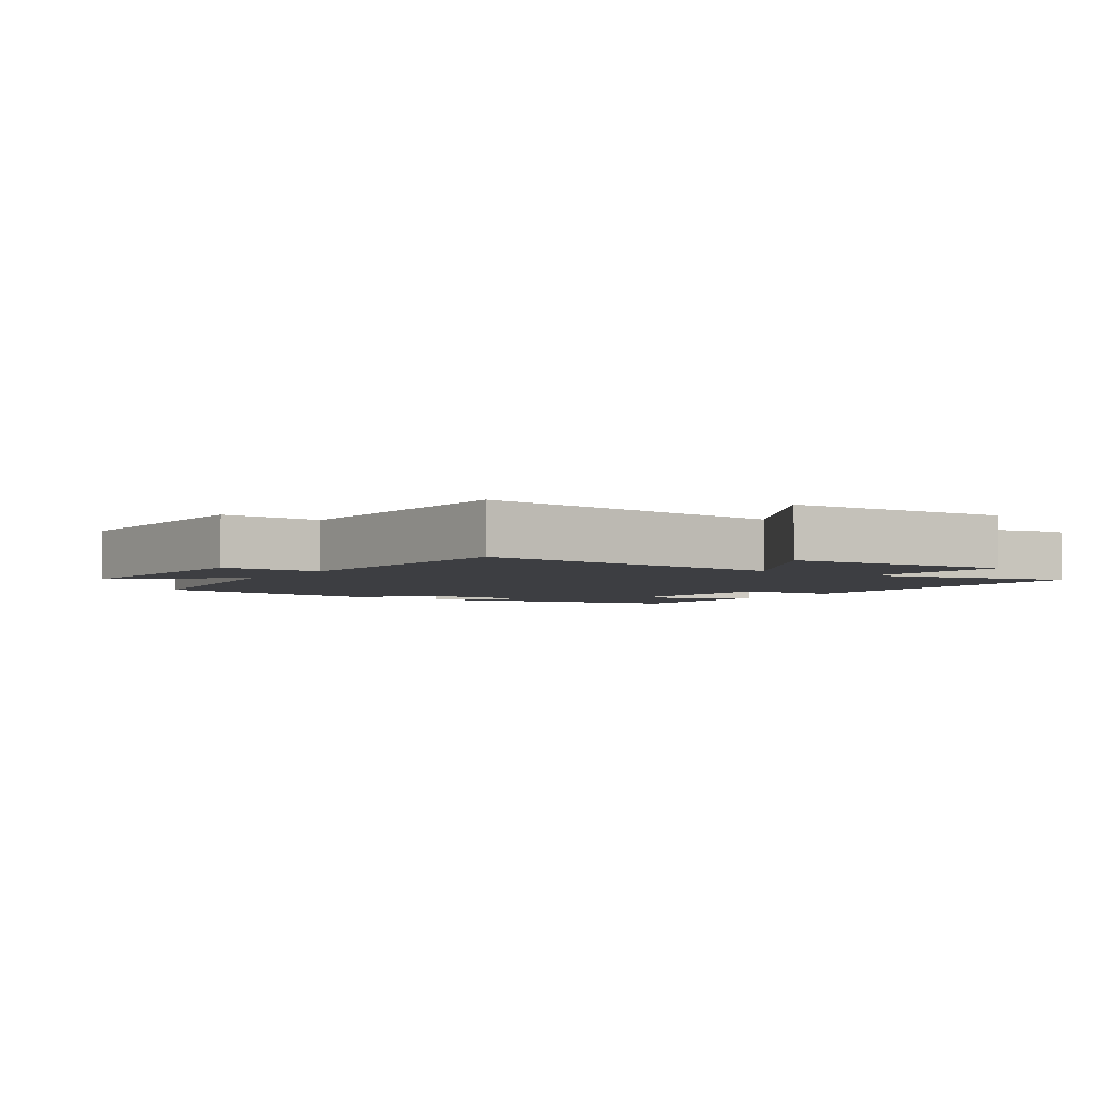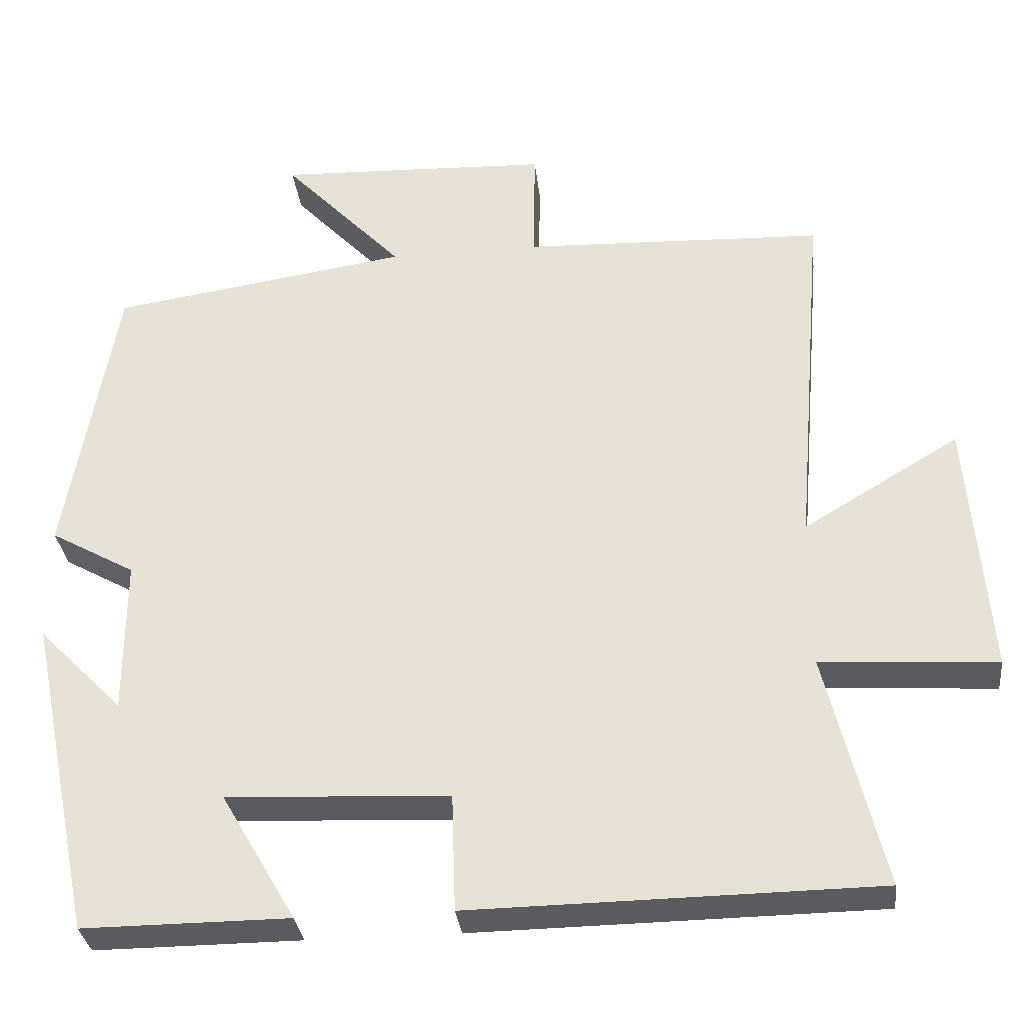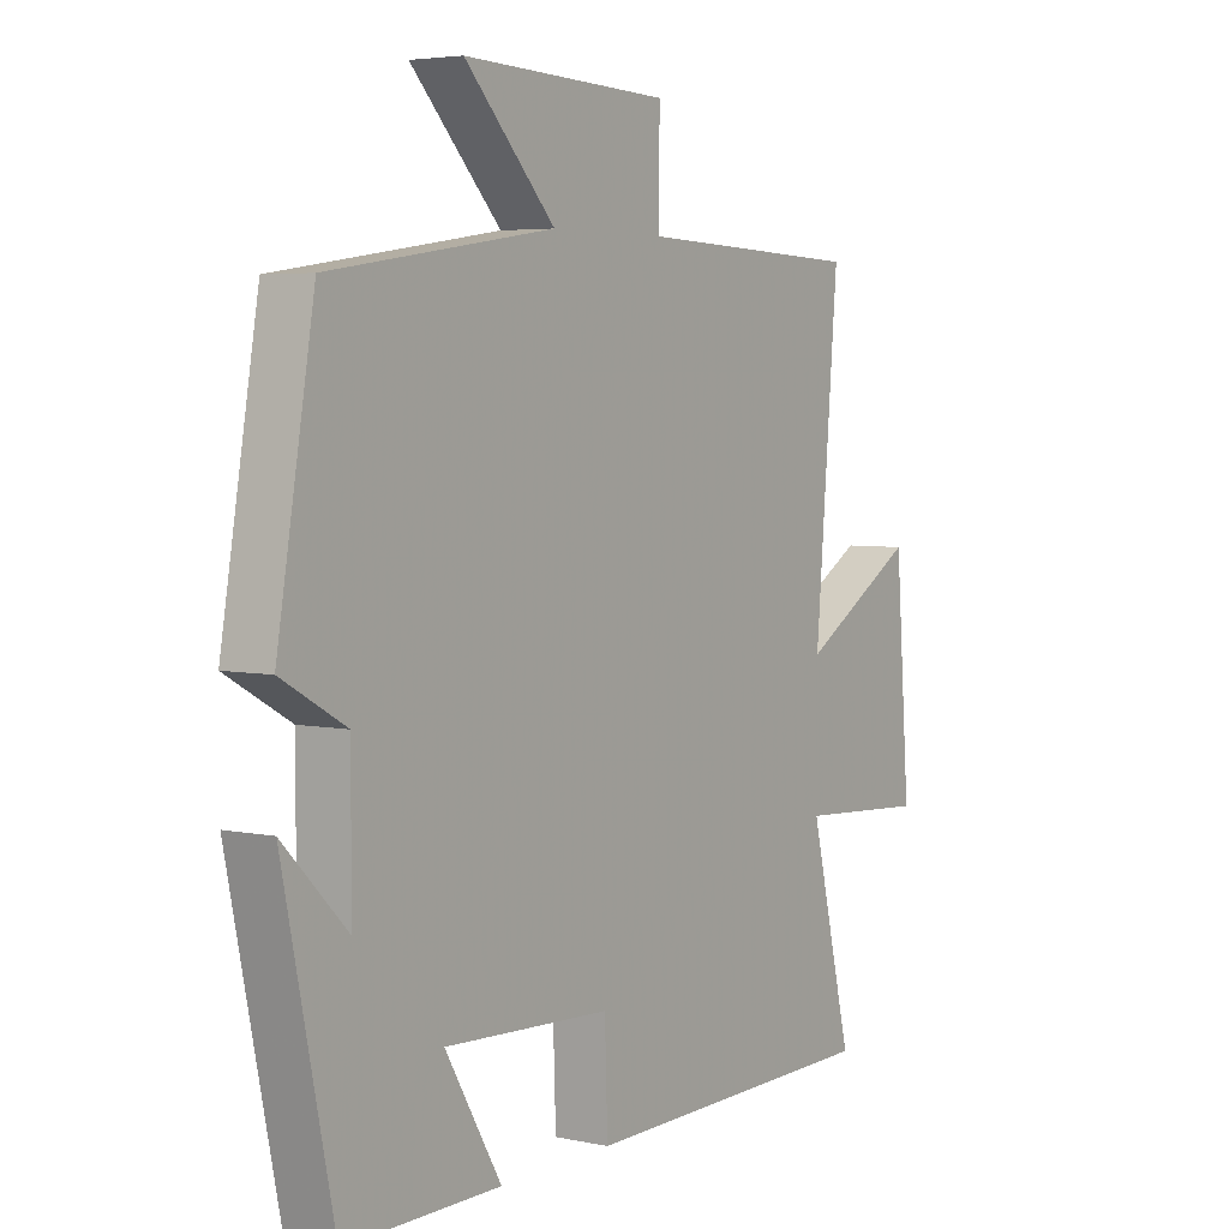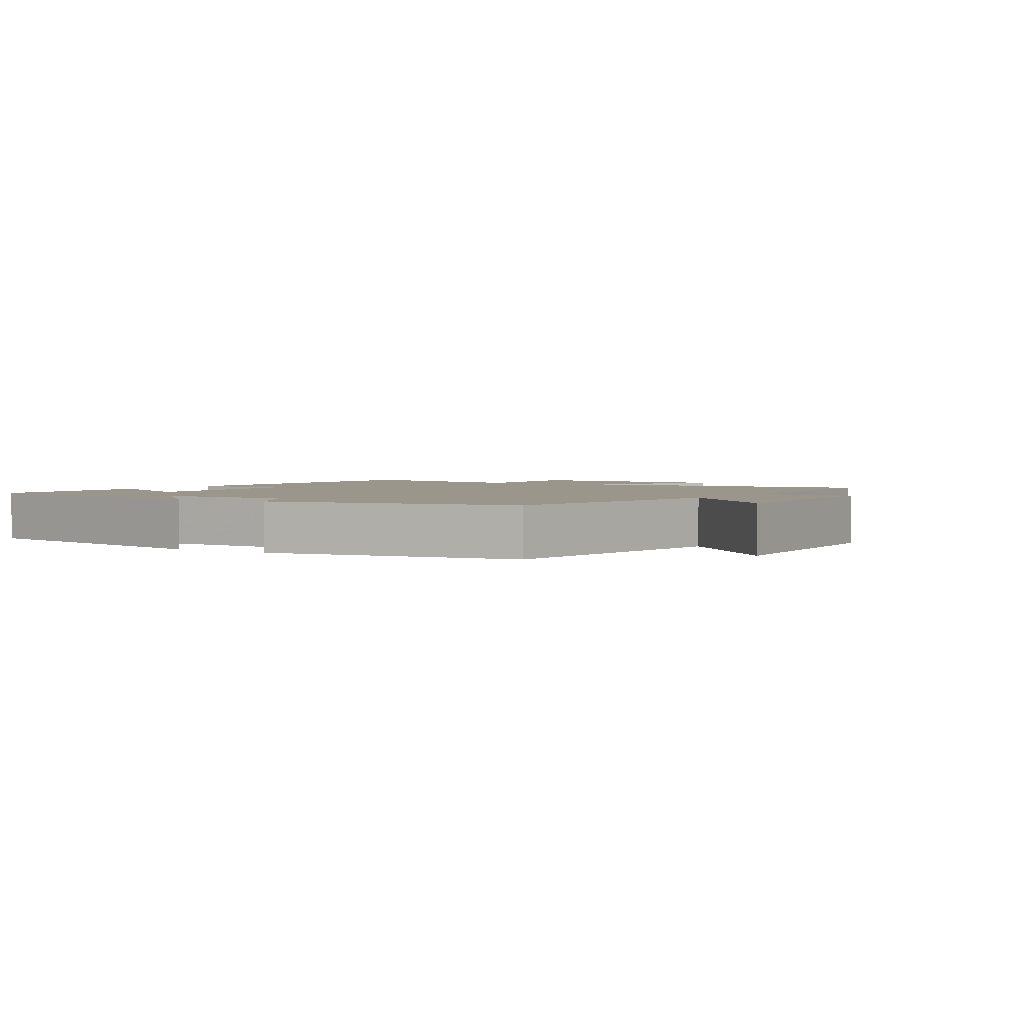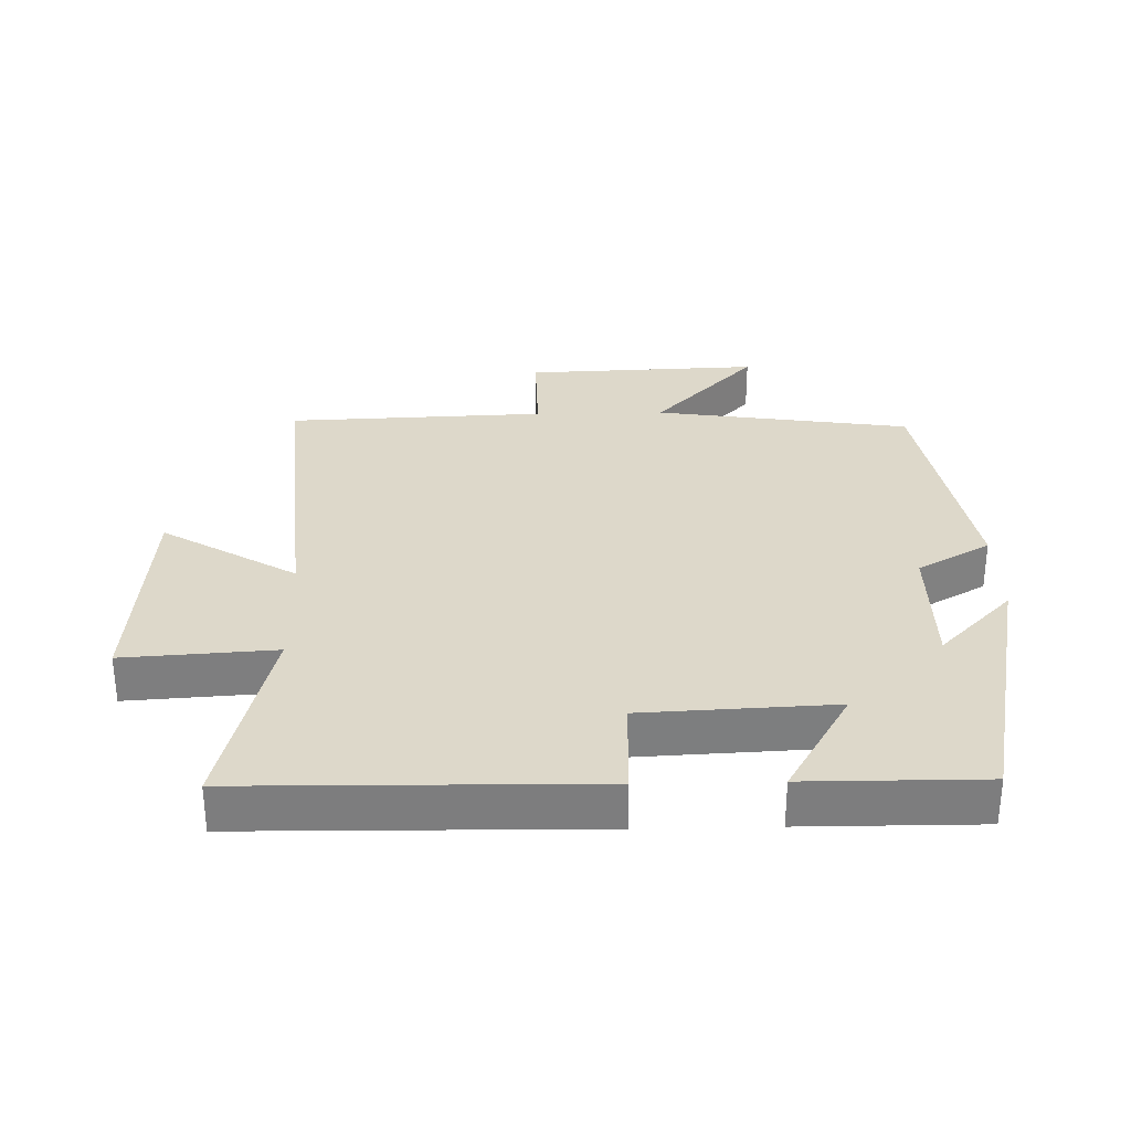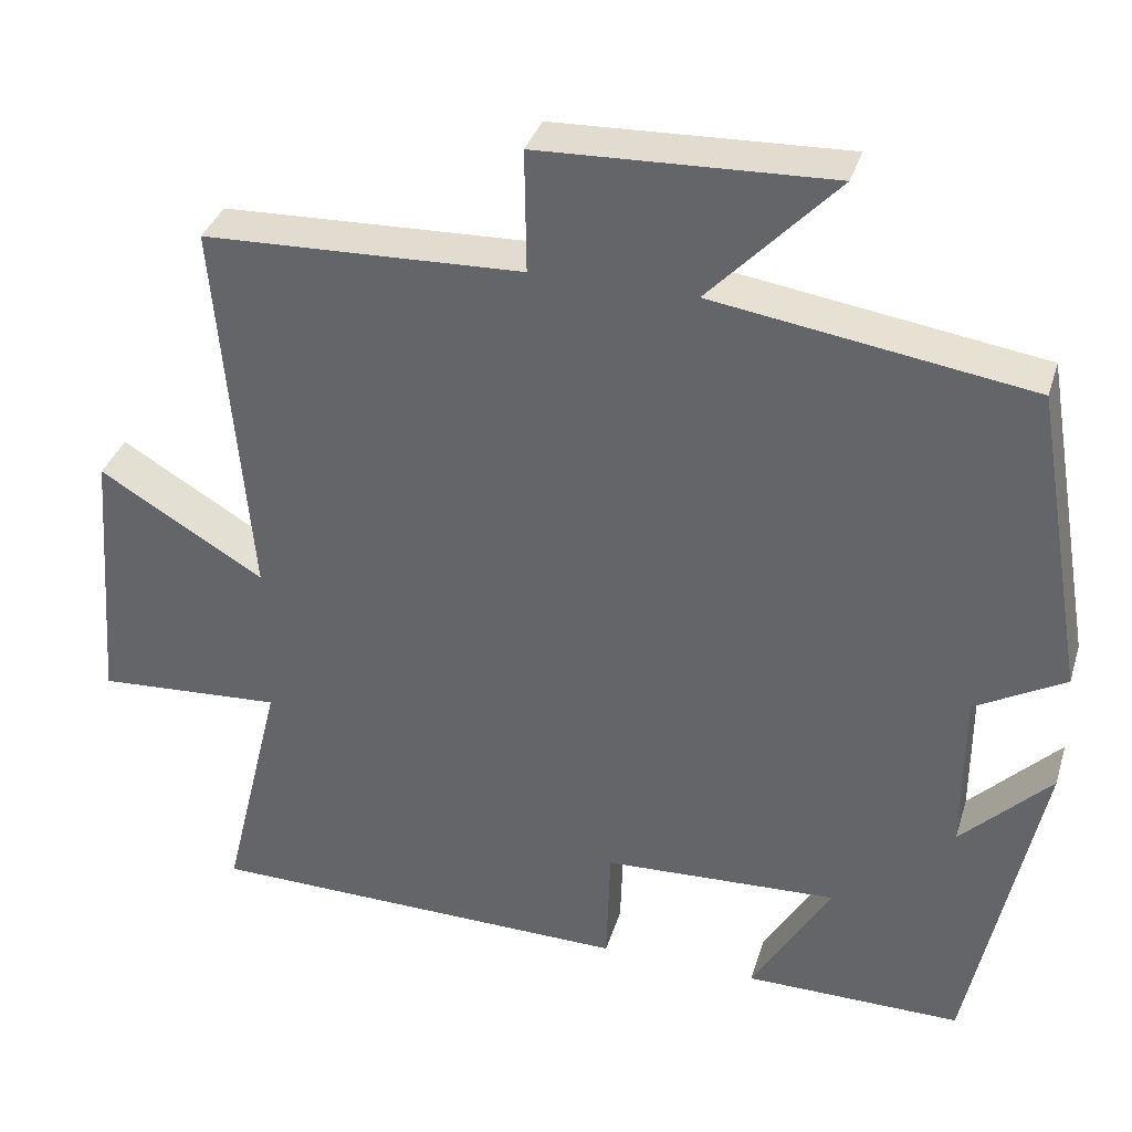
<metadata>
{"format":"obj","ext":"obj","renderer":"f3d","projection":"perspective","resolution":1024,"background":"white","views":[{"elev":-3.6,"azim":55.2,"up":"+Y"},{"elev":-32.2,"azim":6.5,"up":"+Z"},{"elev":4.5,"azim":-55.7,"up":"+Z"},{"elev":2.3,"azim":-58.0,"up":"+Y"},{"elev":31.0,"azim":178.7,"up":"+Y"},{"elev":35.6,"azim":-163.6,"up":"+Z"}]}
</metadata>
<code>
v -0.414 0.07 -0.501
v -0.5 0.07 -0.085
v -0.39 0.07 -0.197
v -0.39 0.07 0.005
v -0.5 0.07 0.067
v -0.436 0.07 0.442
v -0.049 0.07 0.5
v -0.205 0.07 0.665
v 0.151 0.07 0.651
v 0.149 0.07 0.5
v 0.54 0.07 0.485
v 0.5 0.07 0.01
v 0.702 0.07 0.131
v 0.728 0.07 -0.203
v 0.5 0.07 -0.188
v 0.574 0.07 -0.493
v 0.049 0.07 -0.5
v 0.044 0.07 -0.348
v -0.244 0.07 -0.334
v -0.147 0.07 -0.5
v -0.414 0 -0.501
v -0.5 0 -0.085
v -0.39 0 -0.197
v -0.39 0 0.005
v -0.5 0 0.067
v -0.436 0 0.442
v -0.049 0 0.5
v -0.205 0 0.665
v 0.151 0 0.651
v 0.149 0 0.5
v 0.54 0 0.485
v 0.5 0 0.01
v 0.702 0 0.131
v 0.728 0 -0.203
v 0.5 0 -0.188
v 0.574 0 -0.493
v 0.049 0 -0.5
v 0.044 0 -0.348
v -0.244 0 -0.334
v -0.147 0 -0.5
f 19 20 1
f 15 16 17 18
f 15 18 19
f 12 13 14 15
f 12 15 19
f 10 11 12 19
f 7 8 9 10
f 6 7 10
f 5 6 10
f 4 5 10
f 3 4 10 19
f 1 2 3
f 1 3 19
f 21 40 39
f 38 37 36 35
f 39 38 35
f 35 34 33 32
f 39 35 32
f 39 32 31 30
f 30 29 28 27
f 30 27 26
f 30 26 25
f 30 25 24
f 39 30 24 23
f 23 22 21
f 39 23 21
f 1 21 22 2
f 2 22 23 3
f 3 23 24 4
f 4 24 25 5
f 5 25 26 6
f 6 26 27 7
f 7 27 28 8
f 8 28 29 9
f 9 29 30 10
f 10 30 31 11
f 11 31 32 12
f 12 32 33 13
f 13 33 34 14
f 14 34 35 15
f 15 35 36 16
f 16 36 37 17
f 17 37 38 18
f 18 38 39 19
f 19 39 40 20
f 20 40 21 1

</code>
